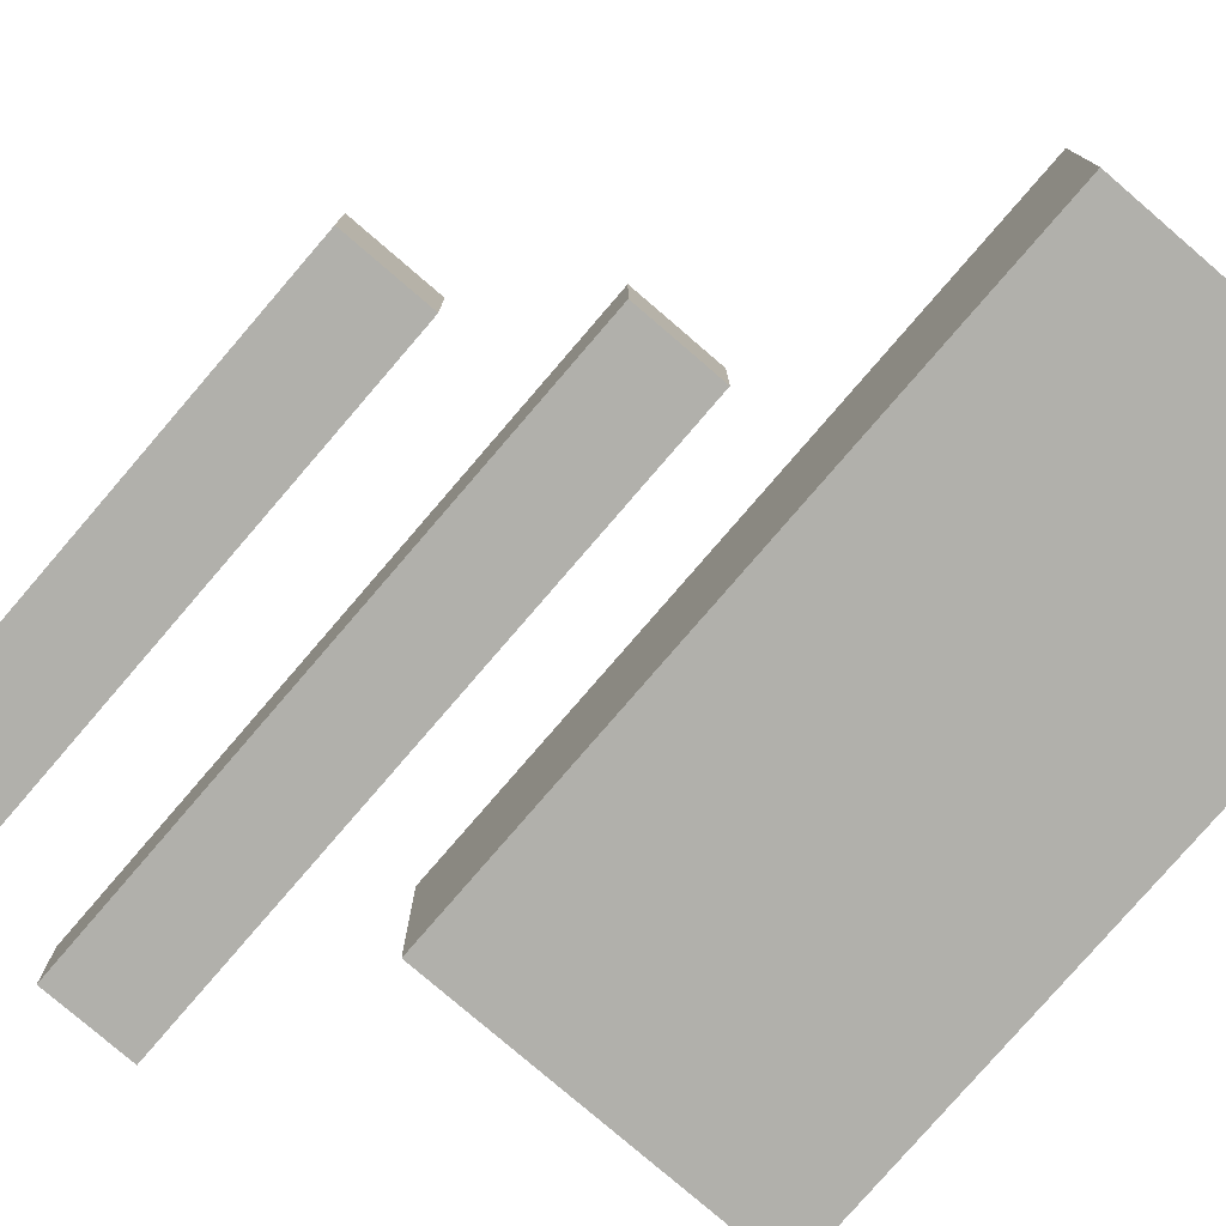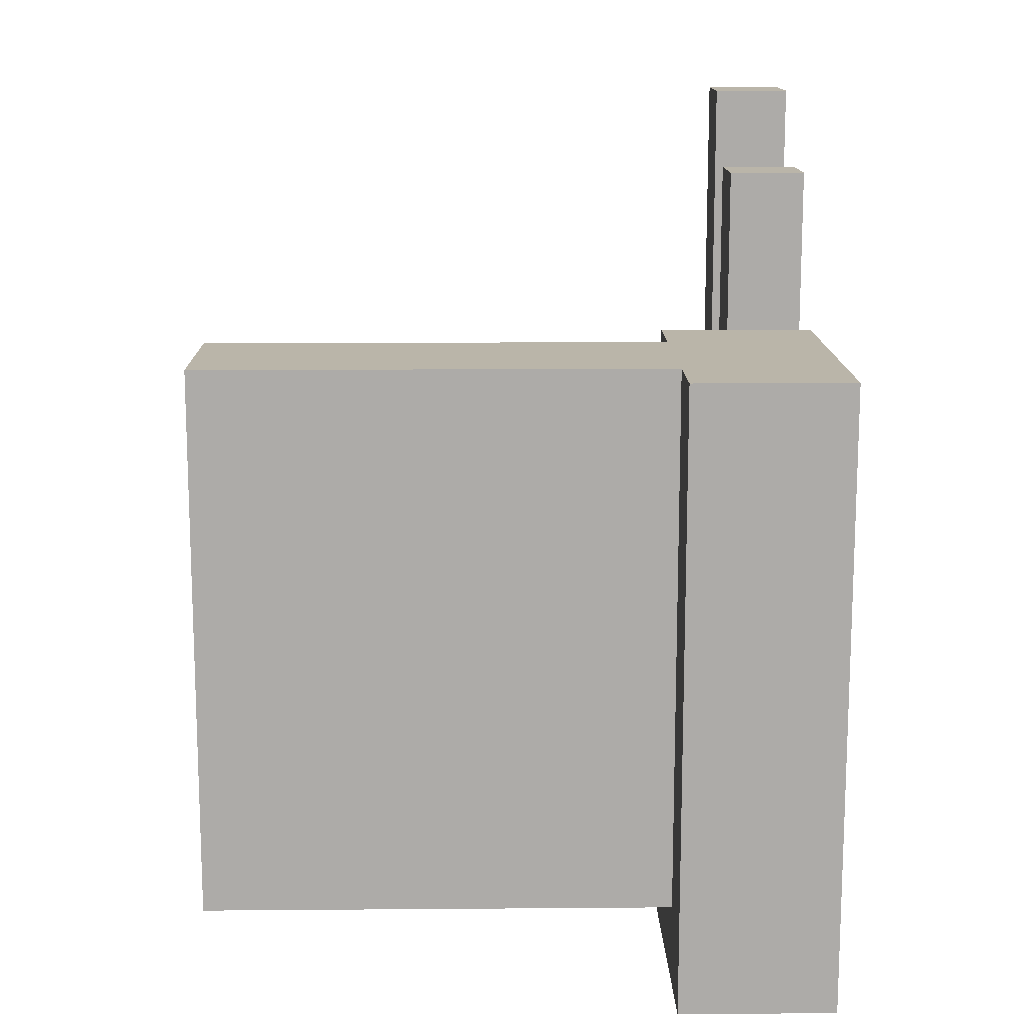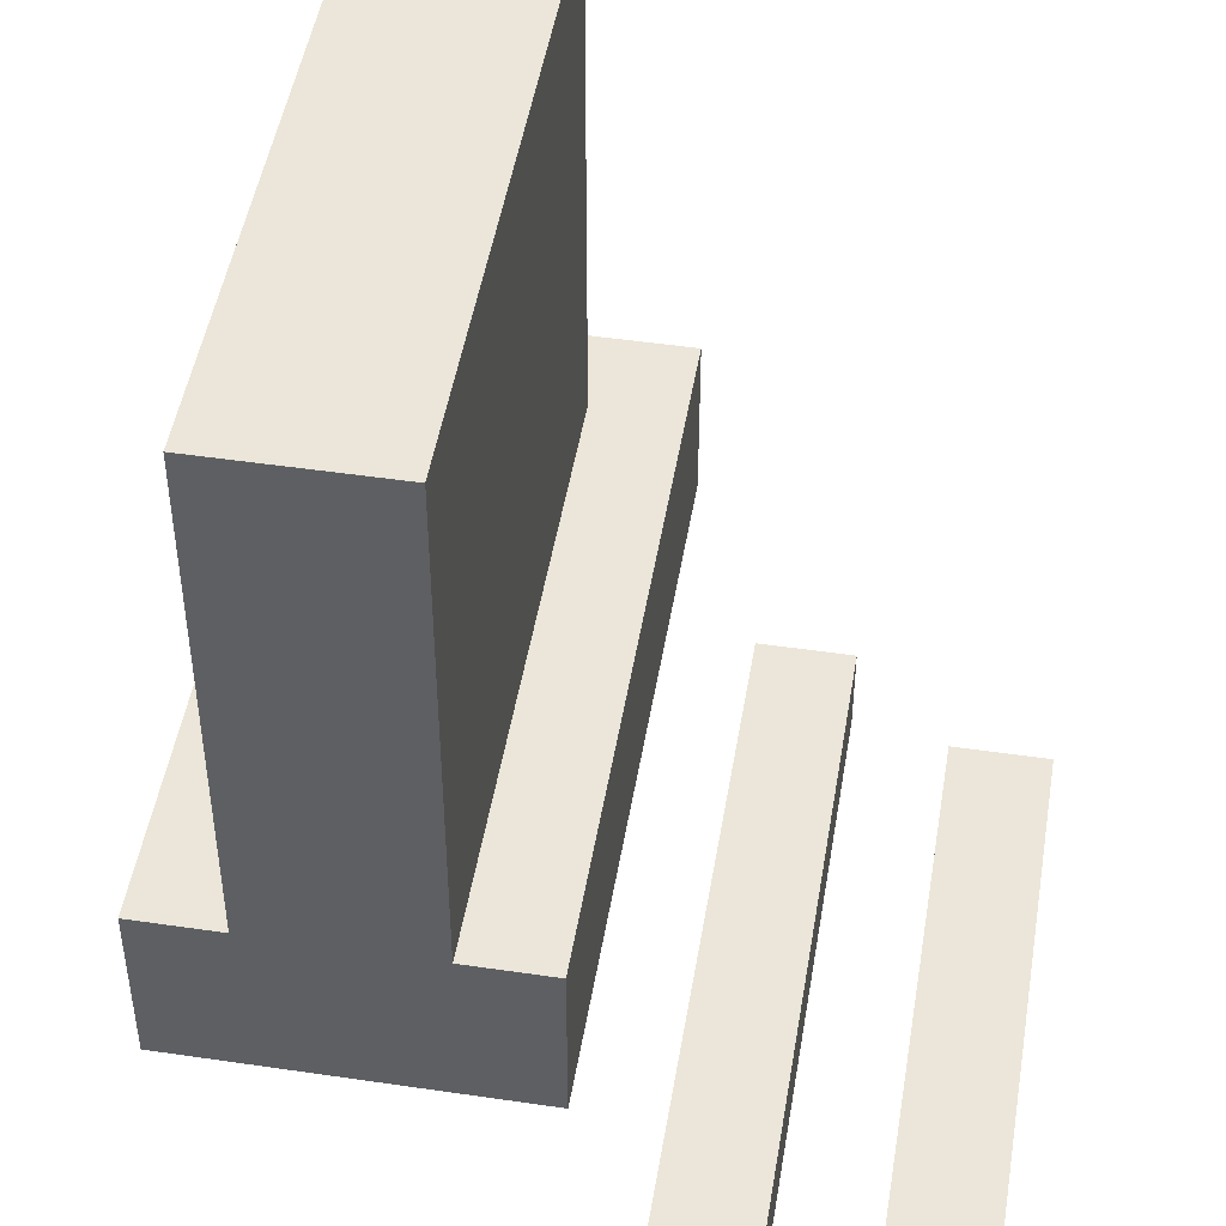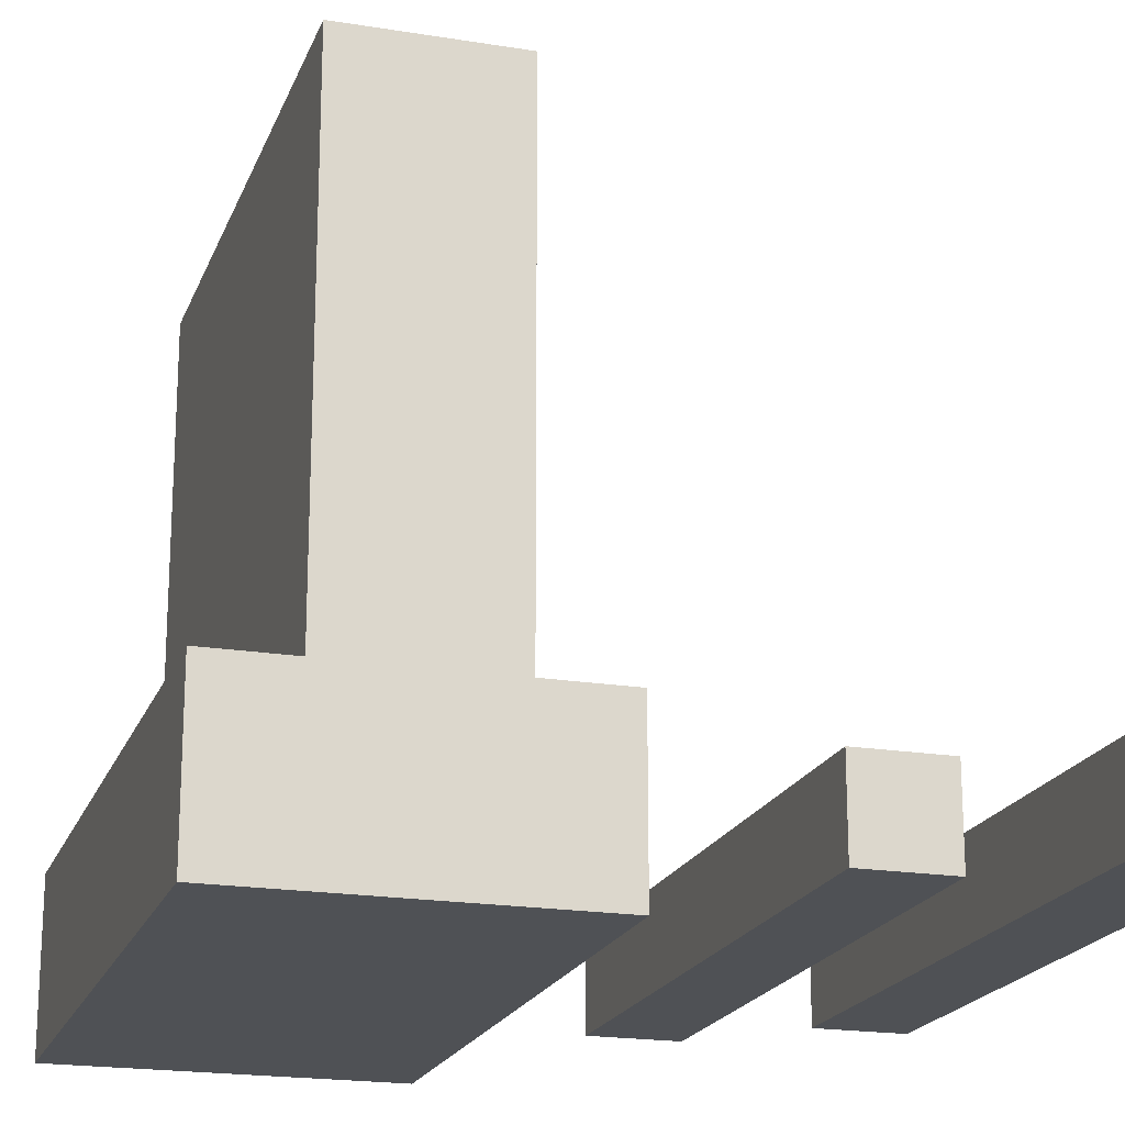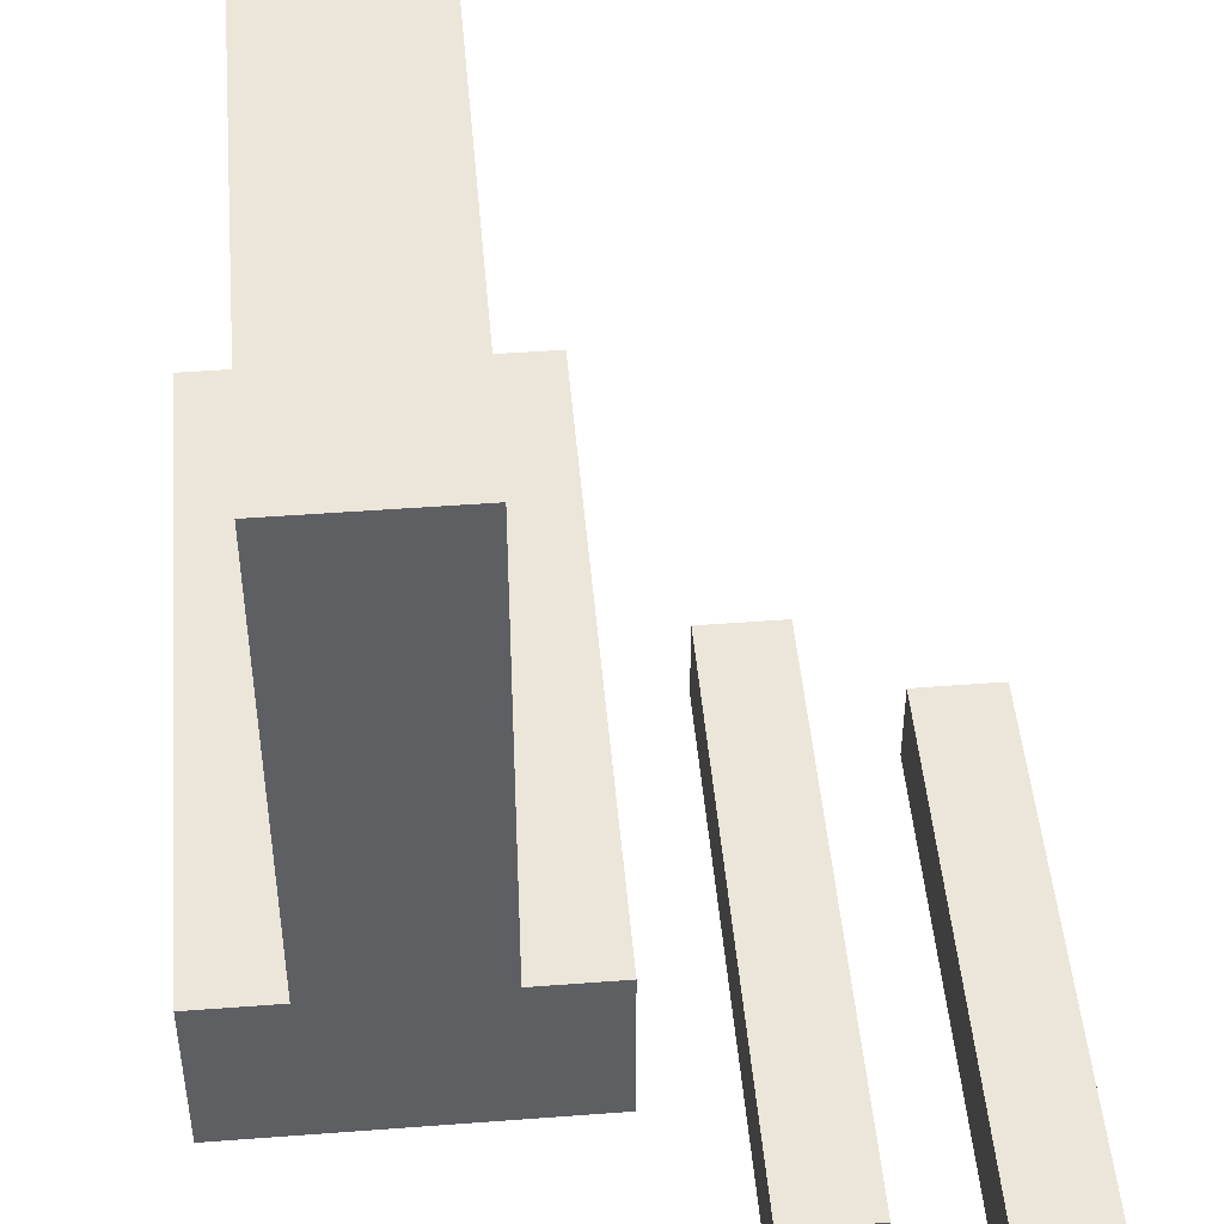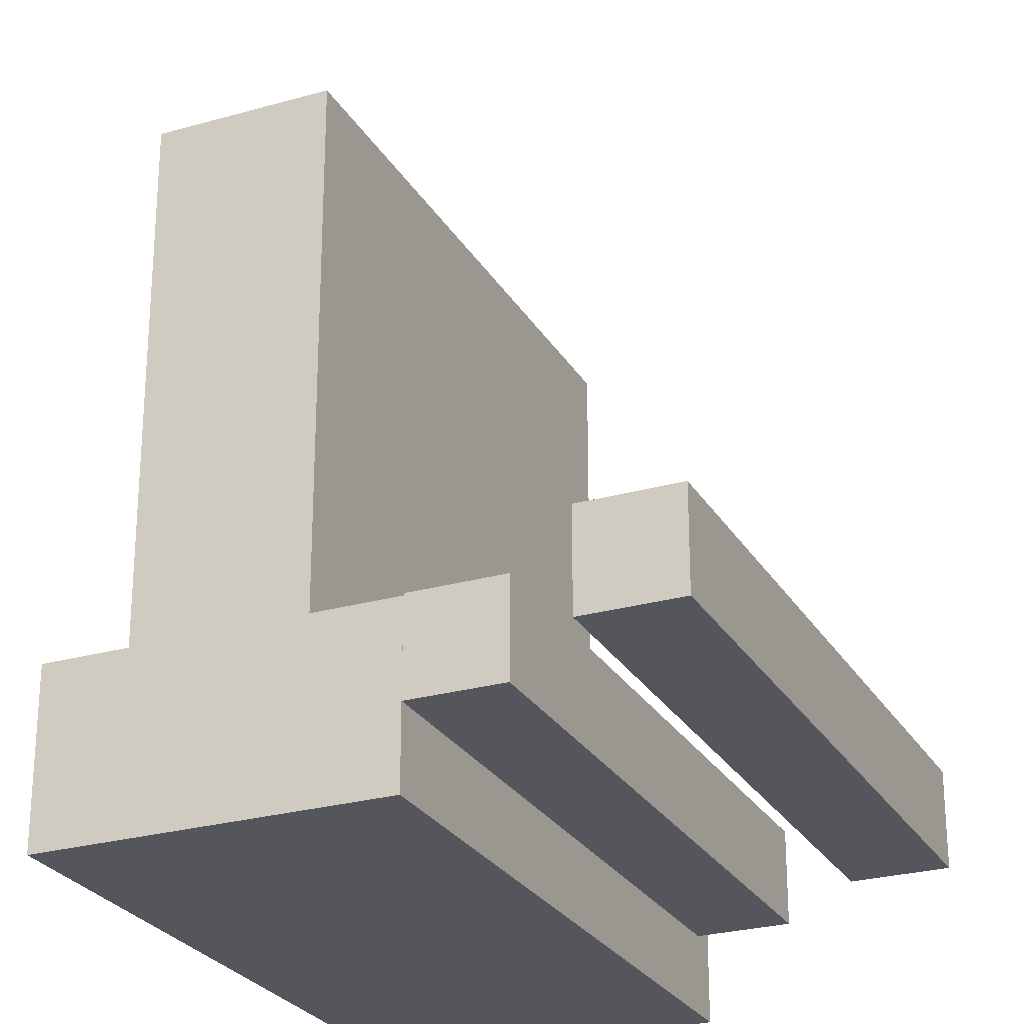
<metadata>
{"format":"obj","ext":"obj","renderer":"f3d","projection":"perspective","resolution":1024,"background":"white","views":[{"elev":-78.4,"azim":139.3,"up":"+Y"},{"elev":13.6,"azim":-91.0,"up":"+Z"},{"elev":48.0,"azim":9.4,"up":"+Y"},{"elev":-19.7,"azim":-16.9,"up":"+Y"},{"elev":47.4,"azim":-4.9,"up":"+Y"},{"elev":-26.2,"azim":24.2,"up":"+Y"}]}
</metadata>
<code>
o
v -0.4 0 0.3
v -0.4 0 -0.5
v -0.4 0.2 0.3
v -0.4 0.2 -0.5
v -0.3 0.2 0.3
v -0.3 0.2 0.2
v -0.3 0.2 -0.4
v -0.3 0.5 0.3
v -0.3 0.5 0.2
v -0.3 0.6 0.3
v -0.3 0.6 0.2
v -0.3 0.7 0.3
v -0.3 0.7 0.2
v -0.3 0.8 0.3
v -0.3 0.8 -0.4
v 0.1 0 0.5
v 0.1 0 0.3
v 0.1 0 0.2
v 0.1 0 -0.2
v 0.1 0.1 0.5
v 0.1 0.1 0.3
v 0.1 0.1 0.2
v 0.1 0.1 -0.2
v 0.3 0 0.6
v 0.3 0 0.4
v 0.3 0 0.3
v 0.3 0 -0.1
v 0.3 0.1 0.6
v 0.3 0.1 0.4
v 0.3 0.1 0.3
v 0.3 0.1 -0.1
v -0.1 0.2 0.3
v -0.1 0.2 -0.4
v -0.1 0.8 0.3
v -0.1 0.8 -0.4
v 0 0 0.3
v 0 0 -0.5
v 0 0.2 0.3
v 0 0.2 -0.5
v 0.2 0 0.5
v 0.2 0 0.3
v 0.2 0 0.2
v 0.2 0 -0.2
v 0.2 0.1 0.5
v 0.2 0.1 0.3
v 0.2 0.1 0.2
v 0.2 0.1 -0.2
v 0.4 0 0.6
v 0.4 0 0.4
v 0.4 0 0.3
v 0.4 0 -0.1
v 0.4 0.1 0.6
v 0.4 0.1 0.4
v 0.4 0.1 0.3
v 0.4 0.1 -0.1
v 0.3 0 0.6
v 0.3 0.1 0.6
v 0.4 0 0.6
v 0.4 0.1 0.6
v 0.1 0 0.5
v 0.1 0.1 0.5
v 0.2 0 0.5
v 0.2 0.1 0.5
v -0.4 0 0.3
v -0.4 0.2 0.3
v -0.3 0.1 0.3
v -0.3 0.2 0.3
v -0.3 0.5 0.3
v -0.3 0.6 0.3
v -0.3 0.7 0.3
v -0.3 0.8 0.3
v -0.2 0.2 0.3
v -0.2 0.5 0.3
v -0.2 0.6 0.3
v -0.2 0.7 0.3
v -0.1 0.1 0.3
v -0.1 0.2 0.3
v -0.1 0.8 0.3
v 0 0 0.3
v 0 0.2 0.3
v 0.3 0 -0.1
v 0.3 0.1 -0.1
v 0.4 0 -0.1
v 0.4 0.1 -0.1
v 0.1 0 -0.2
v 0.1 0.1 -0.2
v 0.2 0 -0.2
v 0.2 0.1 -0.2
v -0.3 0.2 -0.4
v -0.3 0.8 -0.4
v -0.1 0.2 -0.4
v -0.1 0.8 -0.4
v -0.4 0 -0.5
v -0.4 0.2 -0.5
v 0 0 -0.5
v 0 0.2 -0.5
v 0.3 0 0.6
v 0.4 0 0.6
v 0.1 0 0.5
v 0.2 0 0.5
v 0.3 0 0.4
v 0.4 0 0.4
v -0.4 0 0.3
v 0 0 0.3
v 0.1 0 0.3
v 0.2 0 0.3
v 0.3 0 0.3
v 0.4 0 0.3
v 0.1 0 0.2
v 0.2 0 0.2
v 0.3 0 -0.1
v 0.4 0 -0.1
v 0.1 0 -0.2
v 0.2 0 -0.2
v -0.4 0 -0.5
v 0 0 -0.5
v 0.3 0.1 0.6
v 0.4 0.1 0.6
v 0.1 0.1 0.5
v 0.2 0.1 0.5
v 0.3 0.1 0.4
v 0.4 0.1 0.4
v 0.1 0.1 0.3
v 0.2 0.1 0.3
v 0.3 0.1 0.3
v 0.4 0.1 0.3
v 0.1 0.1 0.2
v 0.2 0.1 0.2
v 0.3 0.1 -0.1
v 0.4 0.1 -0.1
v 0.1 0.1 -0.2
v 0.2 0.1 -0.2
v -0.4 0.2 0.3
v -0.3 0.2 0.3
v -0.1 0.2 0.3
v 0 0.2 0.3
v -0.3 0.2 0.2
v -0.3 0.2 -0.4
v -0.1 0.2 -0.4
v -0.4 0.2 -0.5
v 0 0.2 -0.5
v -0.3 0.8 0.3
v -0.1 0.8 0.3
v -0.3 0.8 -0.4
v -0.1 0.8 -0.4
f 3 2 1
f 4 2 3
f 8 6 5
f 9 7 6
f 9 6 8
f 10 9 8
f 11 7 9
f 11 9 10
f 12 11 10
f 13 7 11
f 13 11 12
f 14 13 12
f 15 7 13
f 15 13 14
f 20 17 16
f 21 18 17
f 21 17 20
f 22 19 18
f 22 18 21
f 23 19 22
f 28 25 24
f 29 26 25
f 29 25 28
f 30 27 26
f 30 26 29
f 31 27 30
f 32 33 34
f 34 33 35
f 36 37 38
f 38 37 39
f 40 41 44
f 41 42 45
f 44 41 45
f 42 43 46
f 45 42 46
f 46 43 47
f 48 49 52
f 49 50 53
f 52 49 53
f 50 51 54
f 53 50 54
f 54 51 55
f 58 57 56
f 59 57 58
f 62 61 60
f 63 61 62
f 66 65 64
f 67 65 66
f 72 67 66
f 72 68 67
f 73 69 68
f 73 68 72
f 74 70 69
f 74 69 73
f 75 71 70
f 75 70 74
f 76 66 64
f 76 74 73
f 76 75 74
f 76 72 66
f 76 73 72
f 77 75 76
f 78 71 75
f 78 75 77
f 79 77 76
f 79 76 64
f 80 77 79
f 81 82 83
f 83 82 84
f 85 86 87
f 87 86 88
f 89 90 91
f 91 90 92
f 93 94 95
f 95 94 96
f 101 98 97
f 102 98 101
f 105 100 99
f 106 100 105
f 107 102 101
f 108 102 107
f 109 106 105
f 110 106 109
f 111 108 107
f 112 108 111
f 113 110 109
f 114 110 113
f 115 104 103
f 116 104 115
f 117 118 121
f 121 118 122
f 119 120 123
f 123 120 124
f 121 122 125
f 125 122 126
f 123 124 127
f 127 124 128
f 125 126 129
f 129 126 130
f 127 128 131
f 131 128 132
f 133 134 137
f 133 137 138
f 135 136 139
f 133 138 140
f 138 139 140
f 139 136 141
f 140 139 141
f 142 143 144
f 144 143 145

</code>
